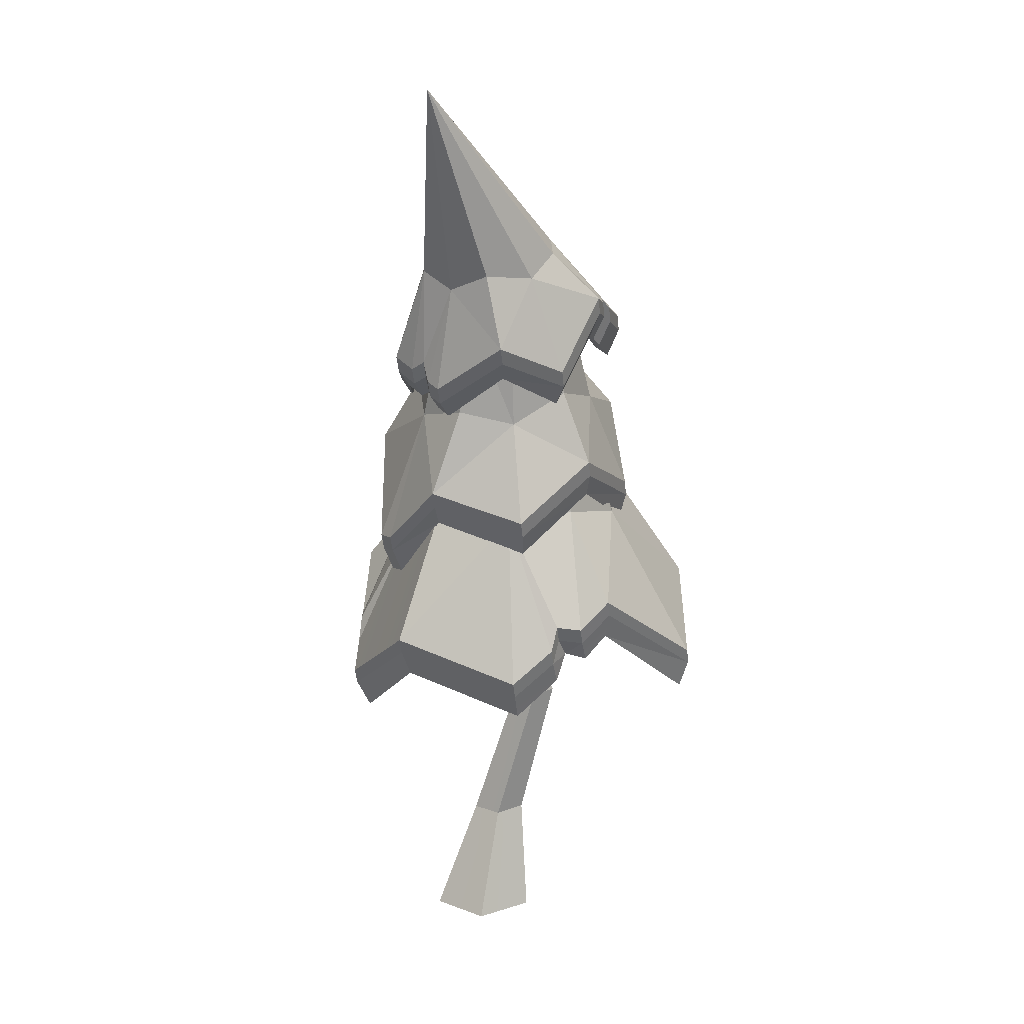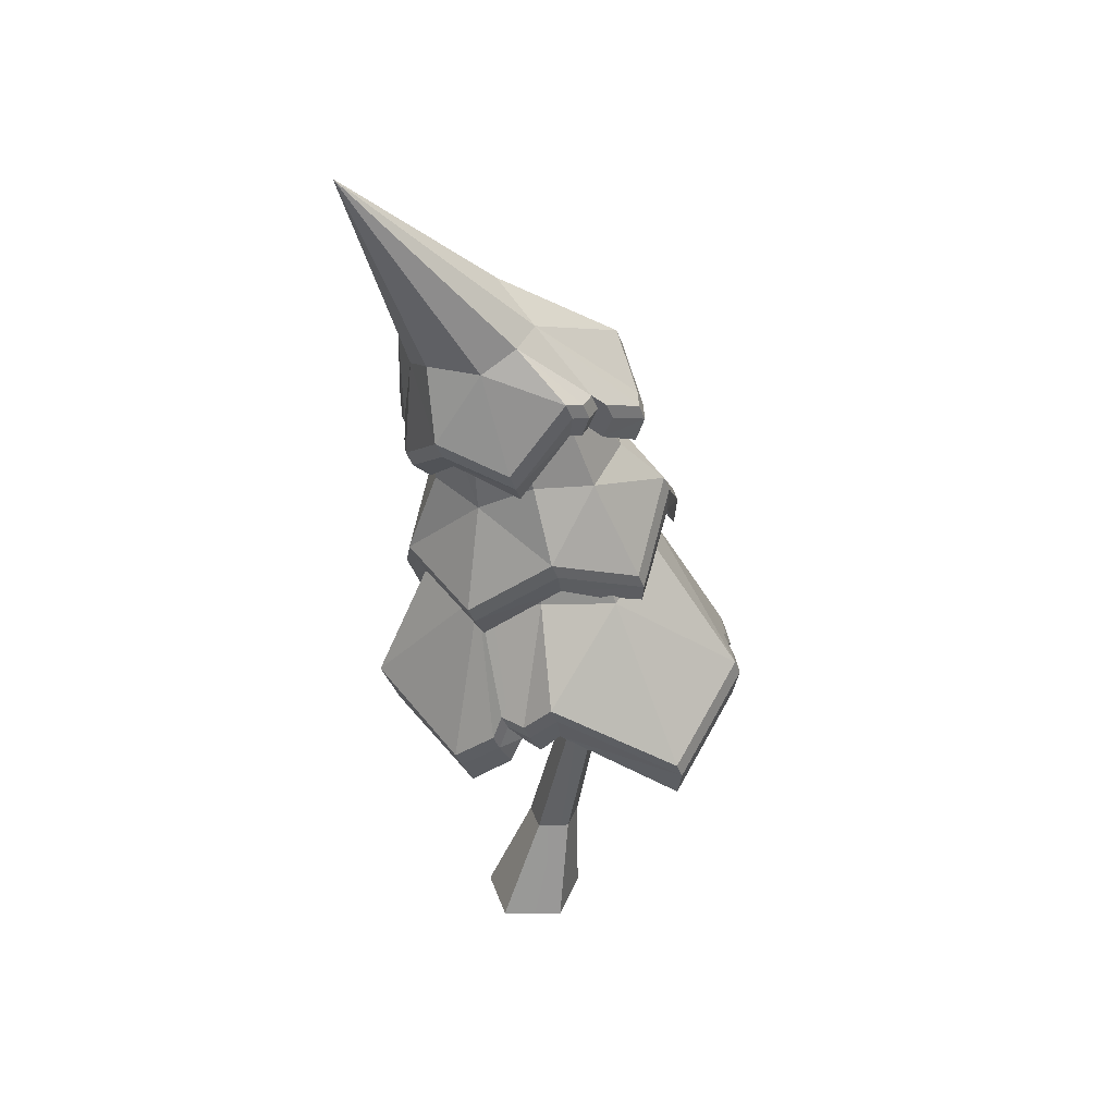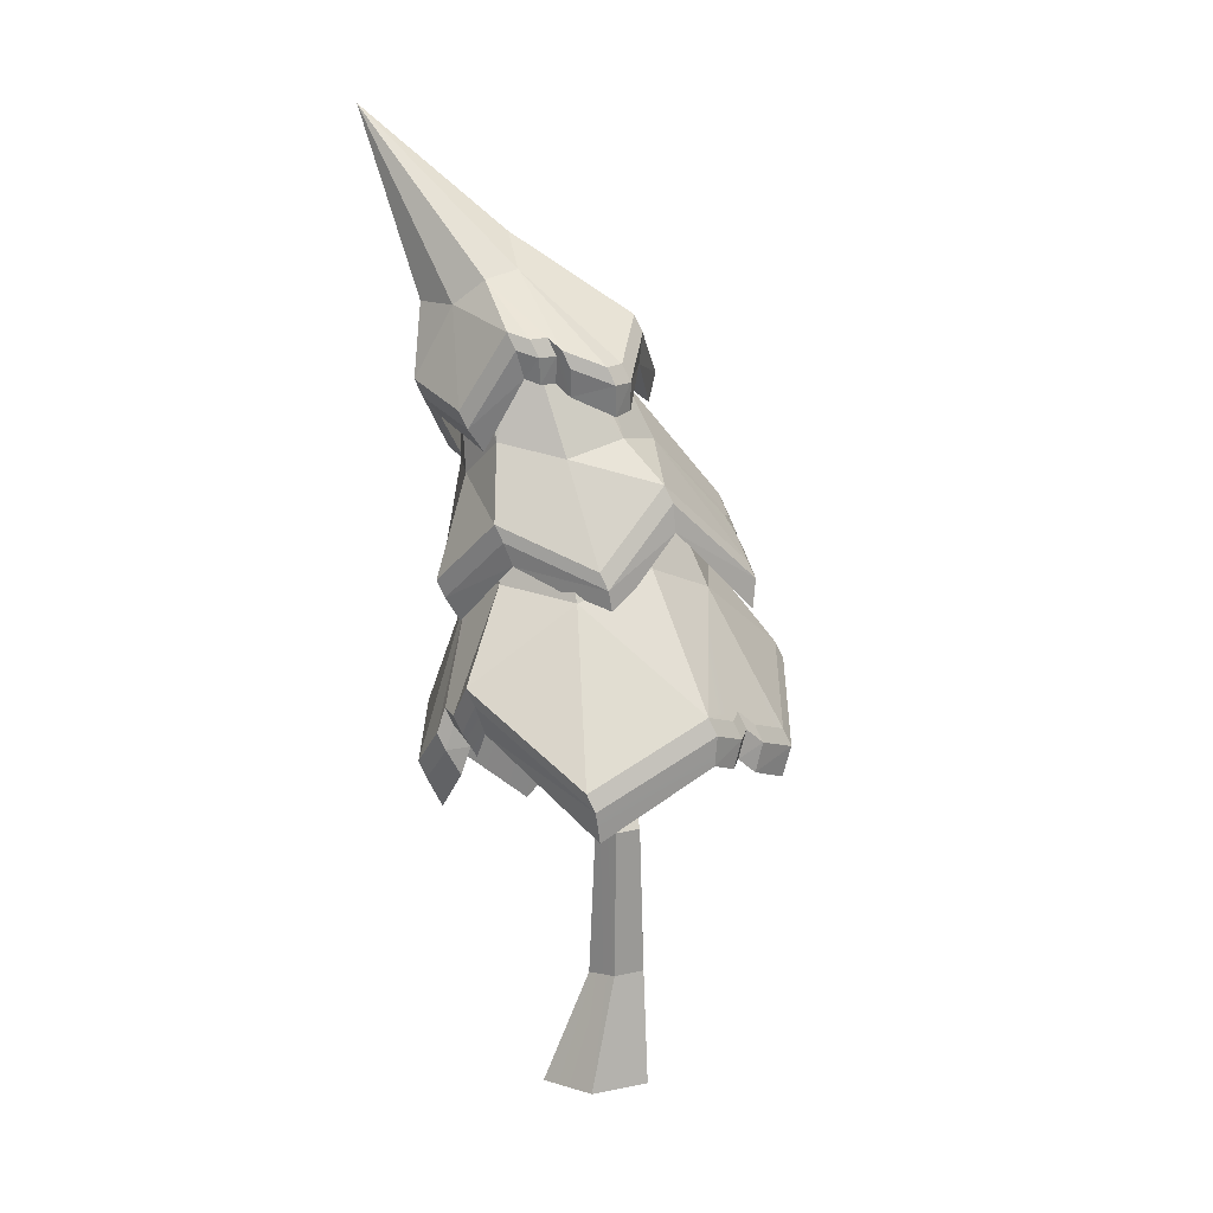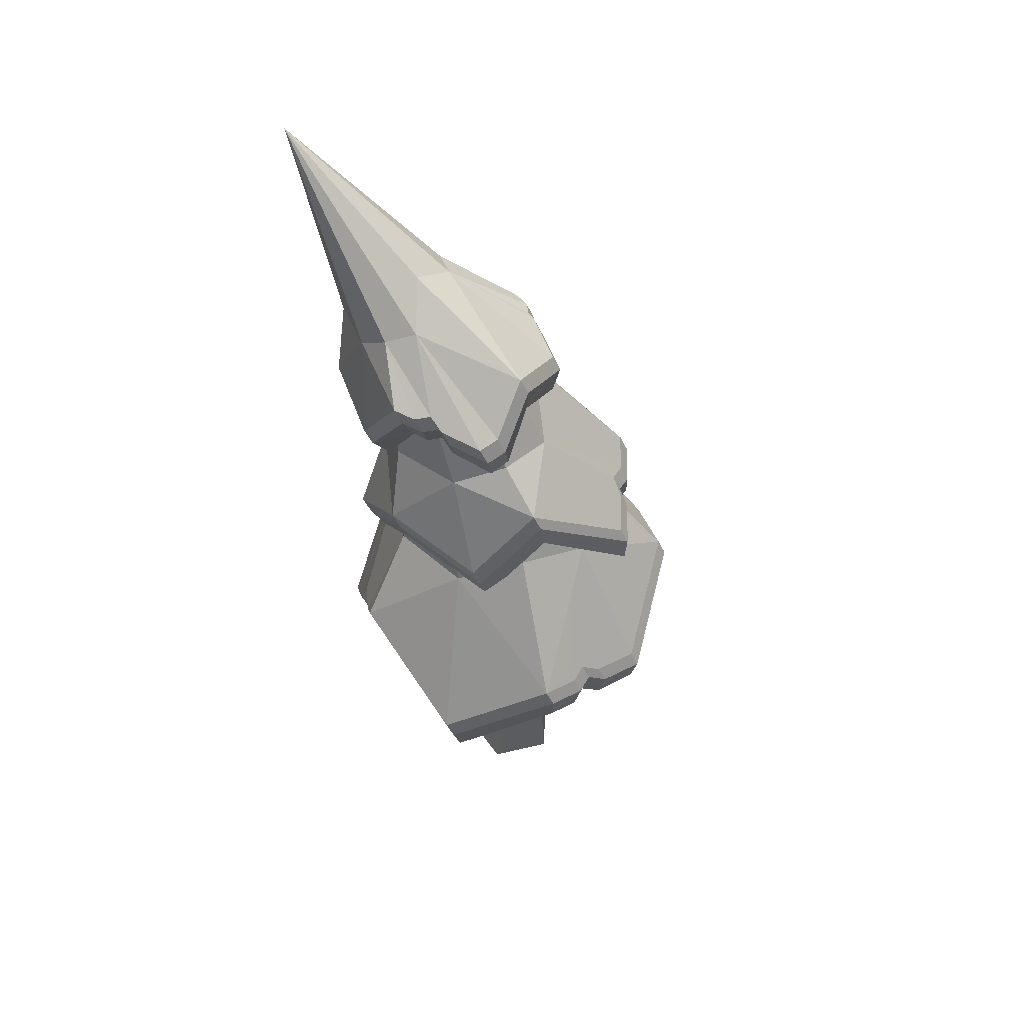
<metadata>
{"format":"obj","ext":"obj","renderer":"f3d","projection":"perspective","resolution":1024,"background":"white","views":[{"elev":14.7,"azim":-123.7,"up":"+Y"},{"elev":32.9,"azim":-89.0,"up":"+Y"},{"elev":6.6,"azim":-48.8,"up":"+Y"},{"elev":49.6,"azim":-32.9,"up":"+Y"}]}
</metadata>
<code>
o SM_Env_TreePine_02_Snow
v 38.77 28.18 72.67
v 3.841 97.98 32.07
v -25.08 73.83 64.17
v -29.03 98.79 38.01
v 48.9 41.58 56.83
v 48.27 52.29 48.49
v 18.33 129.4 -2.126
v 66.28 63.49 29.78
v 57 51.97 44.2
v 78.32 32.43 -21.76
v 31.1 105.9 -32.89
v 46.97 54.39 -71.69
v 18.51 96.29 -61.33
v 13.95 -4.822 -94.9
v -9.604 78.26 -74.79
v 1.78 -3.894 -95.2
v -41.75 33.82 -88.58
v -46.7 85.59 -70.8
v -86.88 18.58 -51.16
v -69.19 78.67 -44.82
v -90.8 52.68 -1.682
v -77.8 96.76 -12.32
v -61.96 27.44 49.4
v -58.38 87.81 22.4
v -53.36 144.4 -66.01
v -71.27 148.2 -48.64
v -28.99 145.9 -71.13
v -7.389 152.7 -61.41
v 3.746 162 -40.99
v -0.6071 170.1 -17.52
v -18.14 174 0.01005
v -42.63 172.1 4.845
v -64.49 165.3 -4.304
v -75.15 156.2 -24.96
v -23.28 82.49 33.54
v 4.537 81.38 28.2
v -18.78 47.58 67.08
v 41.71 0.8953 74.31
v 14.17 113.8 -2.213
v 69.15 37.69 34.34
v 53.63 15.17 58.79
v 53.76 27.7 49.18
v 62.28 27.86 45.16
v 26.07 91.7 -27.2
v 79.18 7.139 -14.75
v 49.93 32.3 -63.07
v 16.14 83.69 -50.78
v -7.021 66.94 -61.81
v 17.16 -30.15 -84.5
v 4.877 -28.7 -85.02
v -34.37 11.93 -79.66
v -38.62 74.84 -58.75
v -57.07 67.13 -36.57
v -76.65 -4.594 -42.8
v -81.56 29.35 3.477
v -64.65 83.83 -9.76
v -47.92 73.08 20
v -53.3 1.365 51.79
v -45.51 135.4 -53.84
v -59.29 138.3 -40.57
v -26.57 136.7 -57.61
v -9.653 141.8 -50.15
v -1.238 149 -34.35
v -4.524 155.3 -16.17
v -18.24 158.2 -2.473
v -37.15 156.6 1.502
v -54.08 151.3 -6.01
v -62.56 144.3 -22.29
v 42.01 18.15 76.19
v -21.84 63.8 67.69
v 60.24 41.93 47.72
v 69.52 53.46 33.31
v 81.56 22.4 -18.24
v 50.21 44.36 -68.17
v 17.19 -14.85 -91.38
v 5.018 -13.93 -91.68
v -38.51 23.79 -85.06
v -83.64 8.546 -47.64
v -87.56 42.65 1.84
v -58.72 17.41 52.92
v -50.12 134.4 -62.49
v -68.03 138.2 -45.12
v -25.75 135.8 -67.61
v -4.15 142.6 -57.89
v 6.985 152 -37.47
v 2.631 160.1 -14
v -14.9 164 3.532
v -39.39 162 8.367
v -61.25 155.2 -0.7814
v -71.91 146.2 -21.44
v 52.13 31.55 60.35
v 51.51 42.26 52.01
v 32.29 -103 -107.3
v 20.73 -10.06 -72.11
v 44.18 -87.11 -97.02
v 46.72 -71.01 -92.91
v 55.54 -2.76 -49.35
v 55.93 -71.44 -86.9
v 81.56 -37.27 -64.85
v -35.5 -61.71 -111.2
v -29.48 29.52 -71.74
v -92.88 -85.08 -61
v -65.65 14.62 -46.35
v -101.2 -64.86 -37.07
v -99.89 -50.22 -31.83
v -80.48 18.71 -8.2
v -106.9 -52.54 -18.32
v -113.6 -35.06 -1.822
v -101.1 -85.11 74.6
v -65.42 9.989 36.05
v -44.7 -47.27 111.4
v -30.47 28.06 60.22
v 28.54 -63.07 106.4
v 15.59 14.84 62.32
v -0.4025 -56.83 108.4
v -12.03 -48.38 105.7
v -21.35 -52.31 109.8
v 81.4 -23.34 60.86
v 51.09 26.29 33.97
v 110.3 -67.89 0.7659
v 67.82 -1.396 -6.283
v 109.9 -66.7 -13.22
v -3.219 104.5 26.69
v -34.68 103.3 26.68
v -60.3 98.16 9.307
v -69.74 90.86 -19.53
v -60.09 83.96 -48.81
v -34.45 80.3 -66.78
v -3.162 81.39 -67.19
v 22.13 86.8 -49.35
v 32.11 94.17 -20.71
v 22.08 100.9 8.264
v 33.41 -130 -95.31
v 49.11 -107.9 -82.31
v 20.47 -23.06 -59.19
v 50.3 -93.25 -79.53
v 51.08 -16.4 -39.75
v 60.35 -92.13 -73
v 80.69 -63.58 -56.17
v -30.63 -87.41 -100.4
v -22.91 18.14 -58.38
v -53.88 2.179 -36.65
v -83.44 -111.2 -51.21
v -92.64 -88.78 -26.92
v -92.17 -71.93 -19.79
v -66.9 5.211 -4.206
v -98.63 -75.57 -8.373
v -104.1 -60.85 3.332
v -54.2 -4.12 34.2
v -91.78 -112.8 75.94
v -39.19 -74.26 111.4
v -23.59 13.06 55.13
v 30.16 -90.75 104.9
v 1.559 -83.95 107.6
v 16.06 0.05382 56.95
v -10.92 -75.06 105.3
v -20.17 -78.79 109.6
v 80.32 -49.89 63.04
v 46.94 11.49 32.51
v 61.42 -15.41 -2.011
v 106.8 -95.23 6.433
v 106.6 -93.55 -7.591
v -28.12 88.56 21.93
v -2.616 89.43 21.7
v -48.75 84.4 7.615
v -56.63 78.54 -15.79
v -48.74 73.21 -39.33
v -28.09 70.46 -54.03
v -2.584 71.32 -54.26
v 18.05 75.48 -39.94
v 25.92 81.35 -16.54
v 18.03 86.67 7.004
v 47.42 -97.15 -93.49
v 35.53 -113 -103.7
v -32.26 -71.75 -107.6
v -89.64 -95.11 -57.47
v -103.7 -62.58 -14.79
v -110.3 -45.09 1.701
v -97.9 -95.14 78.13
v -41.46 -57.3 115
v 2.836 -66.86 111.9
v 31.78 -73.1 109.9
v 84.64 -33.37 64.39
v 113.6 -77.92 4.288
v 113.1 -76.74 -9.694
v 84.8 -47.3 -61.33
v 0.01965 94.44 30.21
v -31.44 93.28 30.2
v -57.07 88.13 12.83
v -66.5 80.83 -16.01
v -56.85 73.93 -45.29
v -31.22 70.26 -63.26
v 0.07629 71.36 -63.67
v 25.37 76.76 -45.83
v 35.35 84.14 -17.18
v 25.31 90.86 11.79
v -18.11 -62.34 113.3
v -8.793 -58.41 109.3
v -98 -74.89 -33.55
v -96.65 -60.25 -28.31
v 59.17 -81.47 -83.38
v 49.96 -81.04 -89.39
v -53.74 138 47.48
v -61.08 191.7 -11.32
v -69.36 147 28.83
v -71.46 154 20.32
v -77.13 185.6 -21
v -80.44 152.8 15.73
v -88.51 156.9 6.251
v -46.29 213.7 -32.85
v -16.03 166.9 34.39
v -40.61 139.8 46.8
v 24.27 144.6 9.998
v -20.22 200.4 -39.24
v 26.6 155.7 -16.04
v 24.77 159 -19.2
v 27.54 159.8 -25.6
v 26.94 159.9 -35.56
v -13.78 194 -60.67
v 33.45 103.4 -67.65
v -14.1 178.6 -74.3
v -7.019 117.5 -93.46
v -36.41 175.4 -89.86
v -47.54 102.3 -87.53
v -55.04 165.1 -81.81
v -37.99 105.9 -88.91
v -32.92 117.3 -88.8
v -22.59 111.7 -91.16
v -87.64 131.2 -66.71
v -78.32 175 -70.82
v -94.07 113.9 -25.18
v -82.8 172.1 -40.59
v -84.27 286.8 -115
v -44.84 110.9 46.22
v -60.94 121.7 27.25
v -53.14 174.5 -12.19
v -63.15 129.3 18.72
v -69.31 169.7 -21.62
v -71.46 128.3 14.99
v -77.17 131.7 8.377
v -41.81 202.6 -33.47
v -11.56 139.7 34.24
v -32.09 114.4 45.66
v -20.52 190.1 -36.66
v 23.76 117.6 11.39
v 26.42 132.1 -17.29
v 24.58 135.9 -19.7
v -13.34 183.2 -51.84
v 27.13 136.3 -23.38
v 26.34 135.3 -28.2
v -16.27 166.1 -63.49
v 32.84 80.96 -57.01
v -3.455 97.01 -81.55
v -34.59 165 -76.97
v -39.41 82.61 -74.43
v -30.11 86.33 -76.26
v -51.83 155 -71.21
v -25.43 97.85 -76.46
v -14.95 92.41 -79.26
v -76.27 110.4 -57.66
v -70.64 163.9 -63.37
v -73.52 159 -37.76
v -80 91.37 -19.77
v -77.58 267.3 -105.6
v -66.12 136.9 32.35
v -50.5 128 51
v -37.37 129.8 50.33
v -12.79 156.9 37.91
v 27.51 134.5 13.52
v 30.78 149.8 -22.07
v 30.18 149.9 -32.04
v 36.69 93.32 -64.13
v -3.78 107.5 -89.94
v -34.75 95.89 -85.39
v -44.3 92.32 -84
v -84.4 121.2 -63.19
v -90.83 103.9 -21.66
v -85.28 146.9 9.774
v 29.84 145.7 -12.52
v 28.01 148.9 -15.67
v -19.35 101.7 -87.64
v -29.68 107.3 -85.27
v -77.2 142.8 19.25
v -68.23 144 23.84
v 21.22 -286.8 -48.36
v -15.47 -286.8 -36.44
v 17.94 -219 -18.88
v -1.156 -218.9 -12.7
v -15.47 -286.8 2.139
v -1.184 -217.8 7.319
v 21.22 -286.8 14.06
v 17.9 -217.3 13.51
v 43.9 -286.8 -17.15
v 29.72 -218 -2.681
v 11.08 -286.8 -17.15
v 8.414 -50.4 -29.47
v -6.858 -50.17 -24.56
v 4.157 -49.01 -16.58
v -6.909 -48.34 -8.614
v 8.333 -47.44 -3.679
v 17.8 -48.71 -16.57
v -2.116 -129.5 1.704
v -17.39 -129.3 6.622
v -17.44 -127.5 22.56
v -2.197 -126.6 27.5
v 7.273 -127.8 14.61
f 1 2 3
f 3 2 4
f 1 5 2
f 5 6 2
f 7 2 8
f 8 2 9
f 6 9 2
f 10 11 8
f 8 11 7
f 10 12 11
f 11 12 13
f 14 15 12
f 12 15 13
f 14 16 15
f 16 17 15
f 17 18 15
f 19 20 17
f 17 20 18
f 19 21 20
f 20 21 22
f 23 24 21
f 21 24 22
f 23 3 24
f 24 3 4
f 18 20 25
f 25 20 26
f 15 18 27
f 27 18 25
f 15 27 13
f 13 27 28
f 13 28 11
f 11 28 29
f 11 29 7
f 7 29 30
f 2 7 31
f 31 7 30
f 2 31 4
f 4 31 32
f 24 4 33
f 33 4 32
f 24 33 22
f 22 33 34
f 20 22 26
f 26 22 34
f 35 36 37
f 37 36 38
f 39 40 36
f 38 36 41
f 41 36 42
f 40 43 36
f 36 43 42
f 39 44 40
f 40 44 45
f 45 44 46
f 46 44 47
f 47 48 46
f 46 48 49
f 49 48 50
f 50 48 51
f 48 52 51
f 52 53 51
f 51 53 54
f 54 53 55
f 55 53 56
f 56 57 55
f 55 57 58
f 58 57 37
f 37 57 35
f 59 60 52
f 52 60 53
f 48 61 52
f 52 61 59
f 62 61 47
f 47 61 48
f 63 62 44
f 44 62 47
f 64 63 39
f 39 63 44
f 36 65 39
f 39 65 64
f 66 65 35
f 35 65 36
f 57 67 35
f 35 67 66
f 68 67 56
f 56 67 57
f 53 60 56
f 56 60 68
f 38 69 37
f 37 69 70
f 43 40 71
f 71 40 72
f 45 73 40
f 40 73 72
f 45 46 73
f 73 46 74
f 49 75 46
f 46 75 74
f 50 51 76
f 76 51 77
f 54 78 51
f 51 78 77
f 54 55 78
f 78 55 79
f 58 80 55
f 55 80 79
f 58 37 80
f 80 37 70
f 59 81 60
f 60 81 82
f 61 83 59
f 59 83 81
f 62 84 61
f 61 84 83
f 63 85 62
f 62 85 84
f 64 86 63
f 63 86 85
f 64 65 86
f 86 65 87
f 65 66 87
f 87 66 88
f 66 67 88
f 88 67 89
f 67 68 89
f 89 68 90
f 68 60 90
f 90 60 82
f 38 41 69
f 69 41 91
f 92 42 71
f 71 42 43
f 41 42 91
f 91 42 92
f 49 50 75
f 75 50 76
f 93 94 95
f 95 94 96
f 94 97 96
f 96 97 98
f 99 98 97
f 93 100 94
f 94 100 101
f 102 103 100
f 100 103 101
f 102 104 103
f 104 105 103
f 103 105 106
f 105 107 106
f 107 108 106
f 109 110 108
f 108 110 106
f 109 111 110
f 110 111 112
f 113 114 115
f 115 114 116
f 112 111 114
f 114 111 116
f 111 117 116
f 113 118 114
f 114 118 119
f 120 121 118
f 118 121 119
f 120 122 121
f 122 99 121
f 99 97 121
f 114 123 112
f 112 123 124
f 110 112 125
f 125 112 124
f 110 125 106
f 106 125 126
f 103 106 127
f 127 106 126
f 103 127 101
f 101 127 128
f 94 101 129
f 129 101 128
f 97 94 130
f 130 94 129
f 121 97 131
f 131 97 130
f 121 131 119
f 119 131 132
f 114 119 123
f 123 119 132
f 133 134 135
f 134 136 135
f 135 136 137
f 136 138 137
f 139 137 138
f 133 135 140
f 140 135 141
f 141 142 140
f 140 142 143
f 143 142 144
f 144 142 145
f 142 146 145
f 145 146 147
f 146 148 147
f 146 149 148
f 148 149 150
f 150 149 151
f 151 149 152
f 153 154 155
f 154 156 155
f 152 155 151
f 151 155 157
f 155 156 157
f 153 155 158
f 158 155 159
f 159 160 158
f 158 160 161
f 161 160 162
f 162 160 139
f 160 137 139
f 163 164 152
f 152 164 155
f 149 165 152
f 152 165 163
f 166 165 146
f 146 165 149
f 142 167 146
f 146 167 166
f 168 167 141
f 141 167 142
f 135 169 141
f 141 169 168
f 137 170 135
f 135 170 169
f 160 171 137
f 137 171 170
f 172 171 159
f 159 171 160
f 155 164 159
f 159 164 172
f 173 134 174
f 174 134 133
f 133 140 174
f 174 140 175
f 143 176 140
f 140 176 175
f 147 148 177
f 177 148 178
f 150 179 148
f 148 179 178
f 150 151 179
f 179 151 180
f 181 154 182
f 182 154 153
f 153 158 182
f 182 158 183
f 161 184 158
f 158 184 183
f 162 139 185
f 185 139 186
f 164 163 187
f 187 163 188
f 163 165 188
f 188 165 189
f 166 190 165
f 165 190 189
f 167 191 166
f 166 191 190
f 168 192 167
f 167 192 191
f 169 193 168
f 168 193 192
f 170 194 169
f 169 194 193
f 170 171 194
f 194 171 195
f 171 172 195
f 195 172 196
f 172 164 196
f 196 164 187
f 157 197 151
f 151 197 180
f 198 156 181
f 181 156 154
f 157 156 197
f 197 156 198
f 143 144 176
f 176 144 199
f 200 145 177
f 177 145 147
f 144 145 199
f 199 145 200
f 138 201 139
f 139 201 186
f 138 136 201
f 201 136 202
f 202 136 173
f 173 136 134
f 161 162 184
f 184 162 185
f 203 204 205
f 205 204 206
f 204 207 206
f 206 207 208
f 209 208 207
f 210 204 211
f 203 212 204
f 212 211 204
f 213 214 211
f 211 214 210
f 213 215 214
f 215 216 214
f 216 217 214
f 217 218 214
f 218 219 214
f 220 221 218
f 218 221 219
f 220 222 221
f 221 222 223
f 224 225 226
f 226 225 227
f 222 228 223
f 228 227 223
f 227 225 223
f 224 229 225
f 225 229 230
f 231 232 229
f 229 232 230
f 231 209 232
f 232 209 207
f 223 225 233
f 221 223 233
f 219 221 233
f 214 219 233
f 210 214 233
f 204 210 233
f 207 204 233
f 232 207 233
f 230 232 233
f 225 230 233
f 234 235 236
f 235 237 236
f 236 237 238
f 237 239 238
f 240 238 239
f 241 242 236
f 234 236 243
f 236 242 243
f 241 244 242
f 242 244 245
f 245 244 246
f 246 244 247
f 244 248 247
f 247 248 249
f 248 250 249
f 248 251 250
f 250 251 252
f 252 251 253
f 253 251 254
f 255 256 257
f 256 258 257
f 254 257 253
f 253 257 259
f 257 258 259
f 255 257 260
f 260 257 261
f 261 262 260
f 260 262 263
f 263 262 240
f 240 262 238
f 254 264 257
f 251 264 254
f 248 264 251
f 244 264 248
f 241 264 244
f 236 264 241
f 238 264 236
f 262 264 238
f 261 264 262
f 257 264 261
f 265 235 266
f 266 235 234
f 243 242 267
f 267 242 268
f 245 269 242
f 242 269 268
f 249 250 270
f 270 250 271
f 252 272 250
f 250 272 271
f 252 253 272
f 272 253 273
f 274 256 275
f 275 256 255
f 255 260 275
f 275 260 276
f 263 277 260
f 260 277 276
f 263 240 277
f 277 240 278
f 243 267 234
f 234 267 266
f 245 246 269
f 269 246 279
f 246 247 279
f 279 247 280
f 247 249 280
f 280 249 270
f 259 281 253
f 253 281 273
f 259 258 281
f 281 258 282
f 282 258 274
f 274 258 256
f 283 239 284
f 284 239 237
f 284 237 265
f 265 237 235
f 239 283 240
f 240 283 278
f 285 286 287
f 287 286 288
f 286 289 288
f 288 289 290
f 289 291 290
f 290 291 292
f 293 294 291
f 291 294 292
f 285 287 293
f 293 287 294
f 286 285 295
f 289 286 295
f 291 289 295
f 293 291 295
f 285 293 295
f 296 297 298
f 297 299 298
f 299 300 298
f 300 301 298
f 301 296 298
f 287 288 302
f 302 288 303
f 288 290 303
f 303 290 304
f 292 305 290
f 290 305 304
f 294 306 292
f 292 306 305
f 287 302 294
f 294 302 306
f 303 297 302
f 302 297 296
f 304 299 303
f 303 299 297
f 304 305 299
f 299 305 300
f 305 306 300
f 300 306 301
f 306 302 301
f 301 302 296
f 69 1 70
f 70 1 3
f 69 91 1
f 1 91 5
f 91 92 5
f 5 92 6
f 71 72 9
f 9 72 8
f 71 9 92
f 92 9 6
f 73 10 72
f 72 10 8
f 73 74 10
f 10 74 12
f 75 14 74
f 74 14 12
f 75 76 14
f 14 76 16
f 76 77 16
f 16 77 17
f 78 19 77
f 77 19 17
f 78 79 19
f 19 79 21
f 80 23 79
f 79 23 21
f 80 70 23
f 23 70 3
f 81 25 82
f 82 25 26
f 83 27 81
f 81 27 25
f 84 28 83
f 83 28 27
f 85 29 84
f 84 29 28
f 85 86 29
f 29 86 30
f 86 87 30
f 30 87 31
f 87 88 31
f 31 88 32
f 88 89 32
f 32 89 33
f 89 90 33
f 33 90 34
f 82 26 90
f 90 26 34
f 201 98 186
f 186 98 99
f 201 202 98
f 98 202 96
f 173 95 202
f 202 95 96
f 174 93 173
f 173 93 95
f 174 175 93
f 93 175 100
f 176 102 175
f 175 102 100
f 176 199 102
f 102 199 104
f 199 200 104
f 104 200 105
f 177 107 200
f 200 107 105
f 177 178 107
f 107 178 108
f 179 109 178
f 178 109 108
f 179 180 109
f 109 180 111
f 197 117 180
f 180 117 111
f 197 198 117
f 117 198 116
f 181 115 198
f 198 115 116
f 182 113 181
f 181 113 115
f 182 183 113
f 113 183 118
f 184 120 183
f 183 120 118
f 184 185 120
f 120 185 122
f 185 186 122
f 122 186 99
f 187 188 123
f 123 188 124
f 188 189 124
f 124 189 125
f 189 190 125
f 125 190 126
f 190 191 126
f 126 191 127
f 192 128 191
f 191 128 127
f 193 129 192
f 192 129 128
f 194 130 193
f 193 130 129
f 195 131 194
f 194 131 130
f 196 132 195
f 195 132 131
f 196 187 132
f 132 187 123
f 283 208 278
f 278 208 209
f 284 206 283
f 283 206 208
f 265 205 284
f 284 205 206
f 266 203 265
f 265 203 205
f 267 212 266
f 266 212 203
f 267 268 212
f 212 268 211
f 269 213 268
f 268 213 211
f 269 279 213
f 213 279 215
f 279 280 215
f 215 280 216
f 280 270 216
f 216 270 217
f 270 271 217
f 217 271 218
f 272 220 271
f 271 220 218
f 272 273 220
f 220 273 222
f 281 228 273
f 273 228 222
f 281 282 228
f 228 282 227
f 274 226 282
f 282 226 227
f 275 224 274
f 274 224 226
f 275 276 224
f 224 276 229
f 277 231 276
f 276 231 229
f 277 278 231
f 231 278 209

</code>
